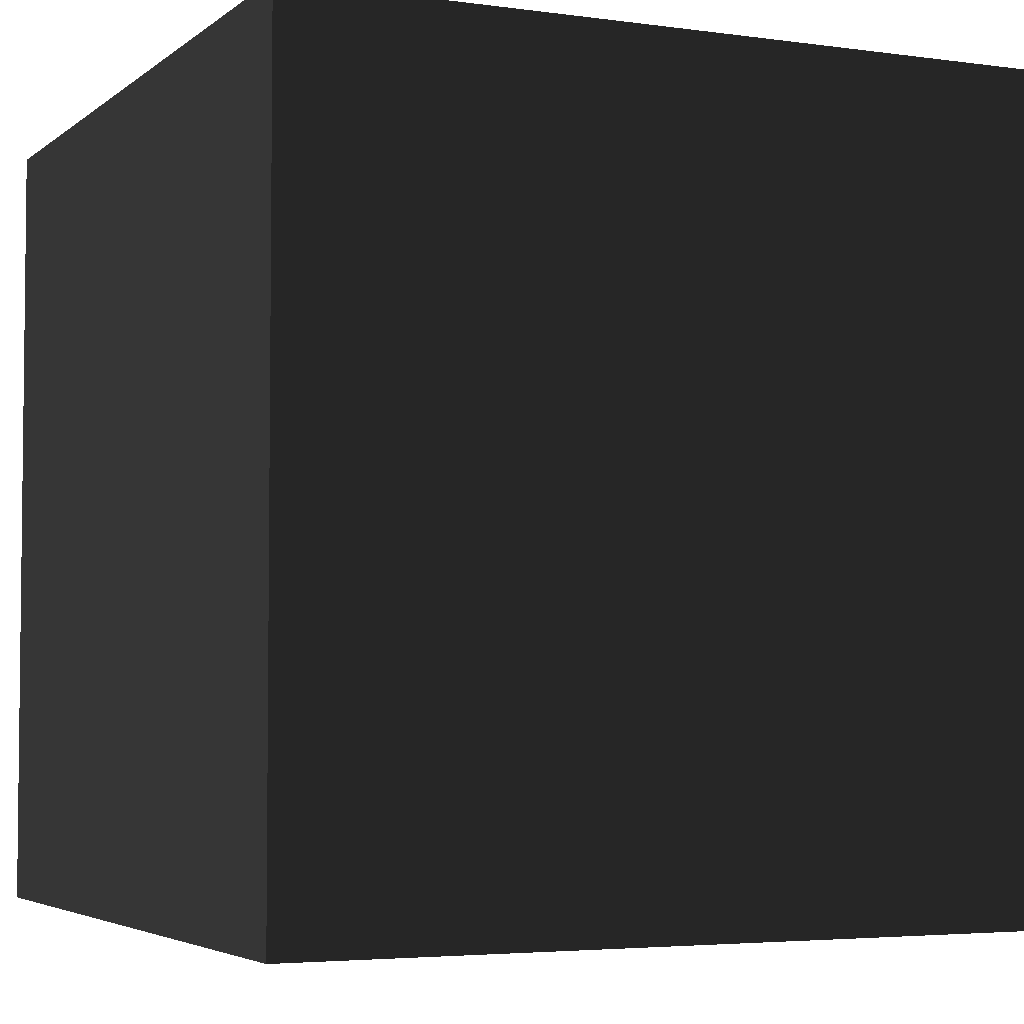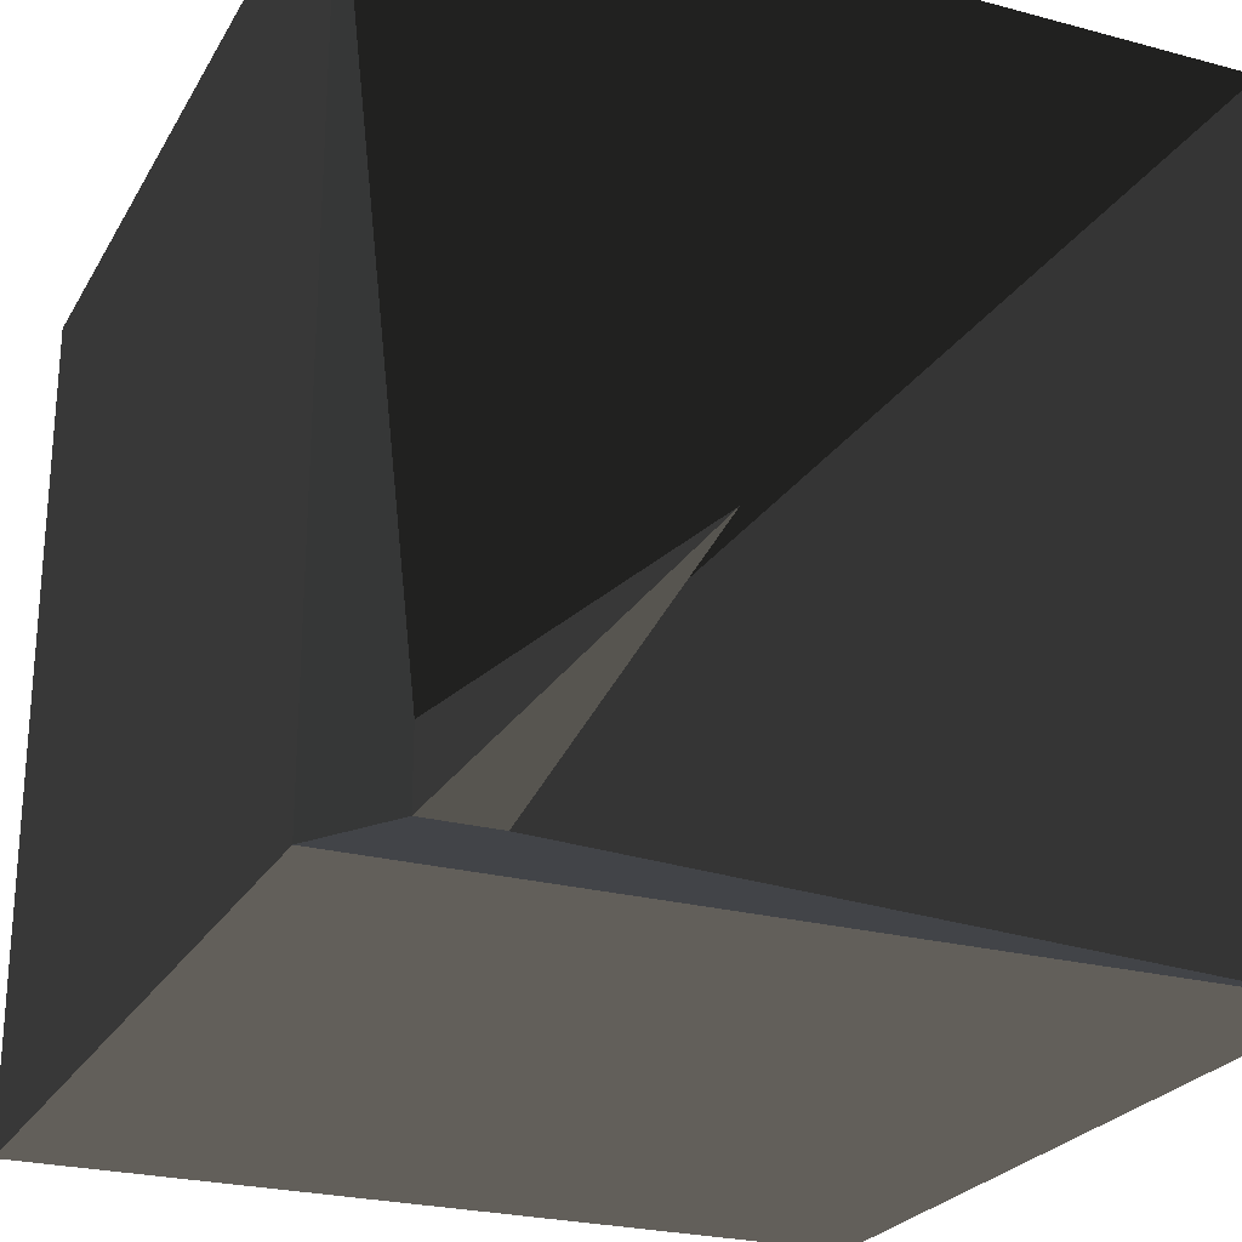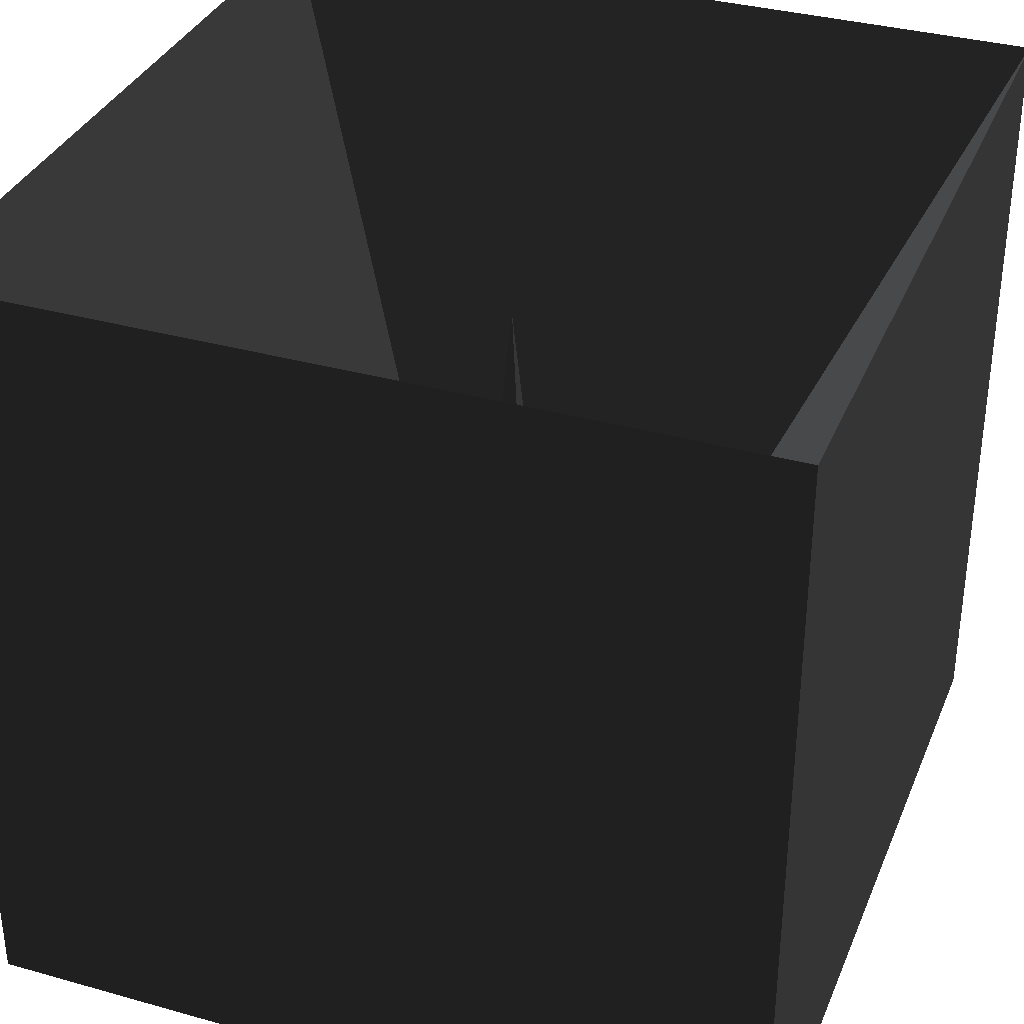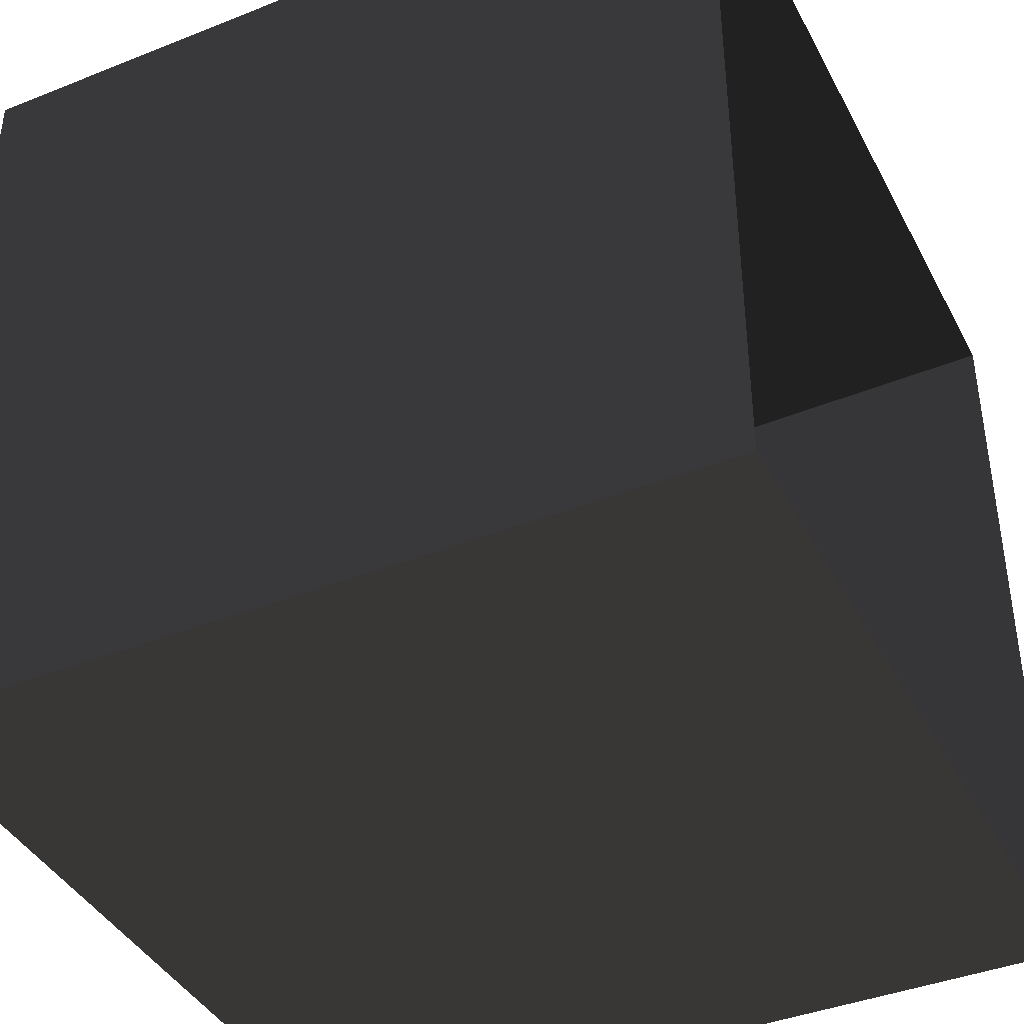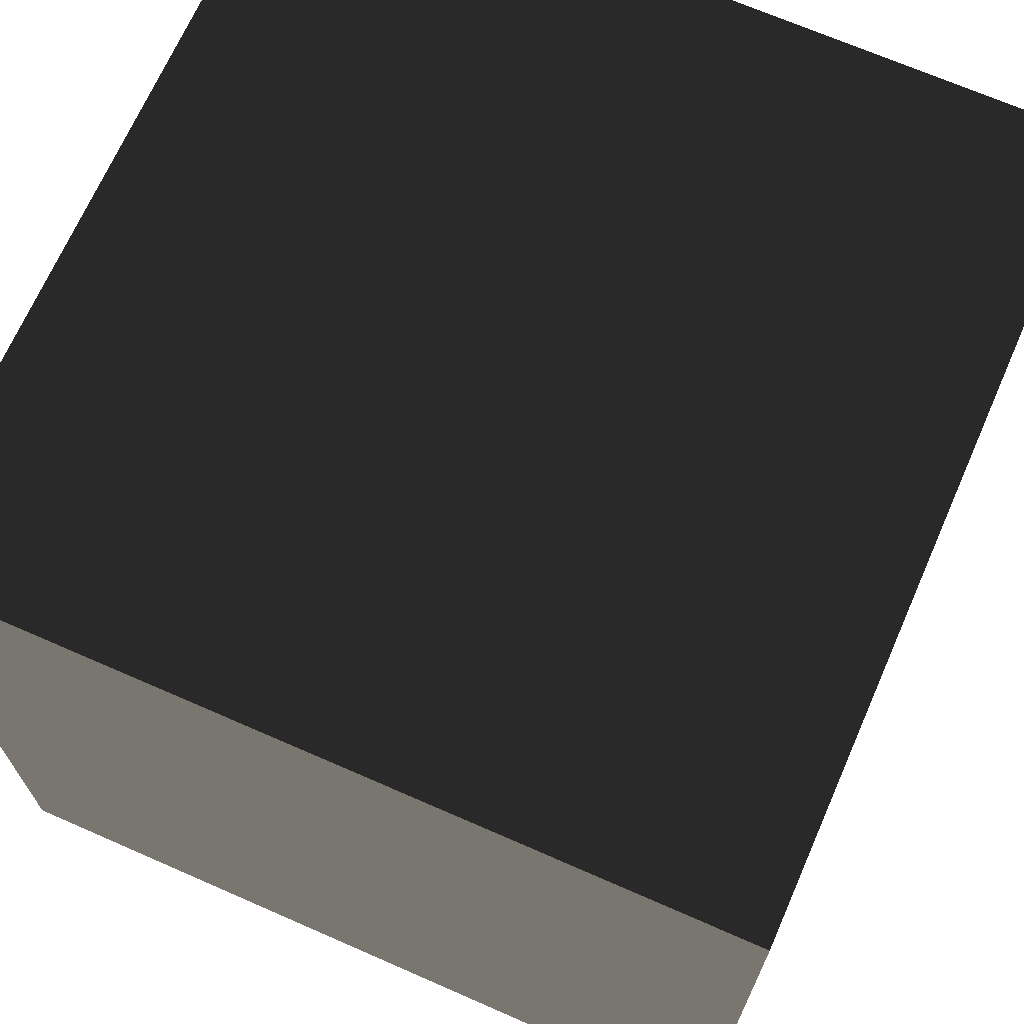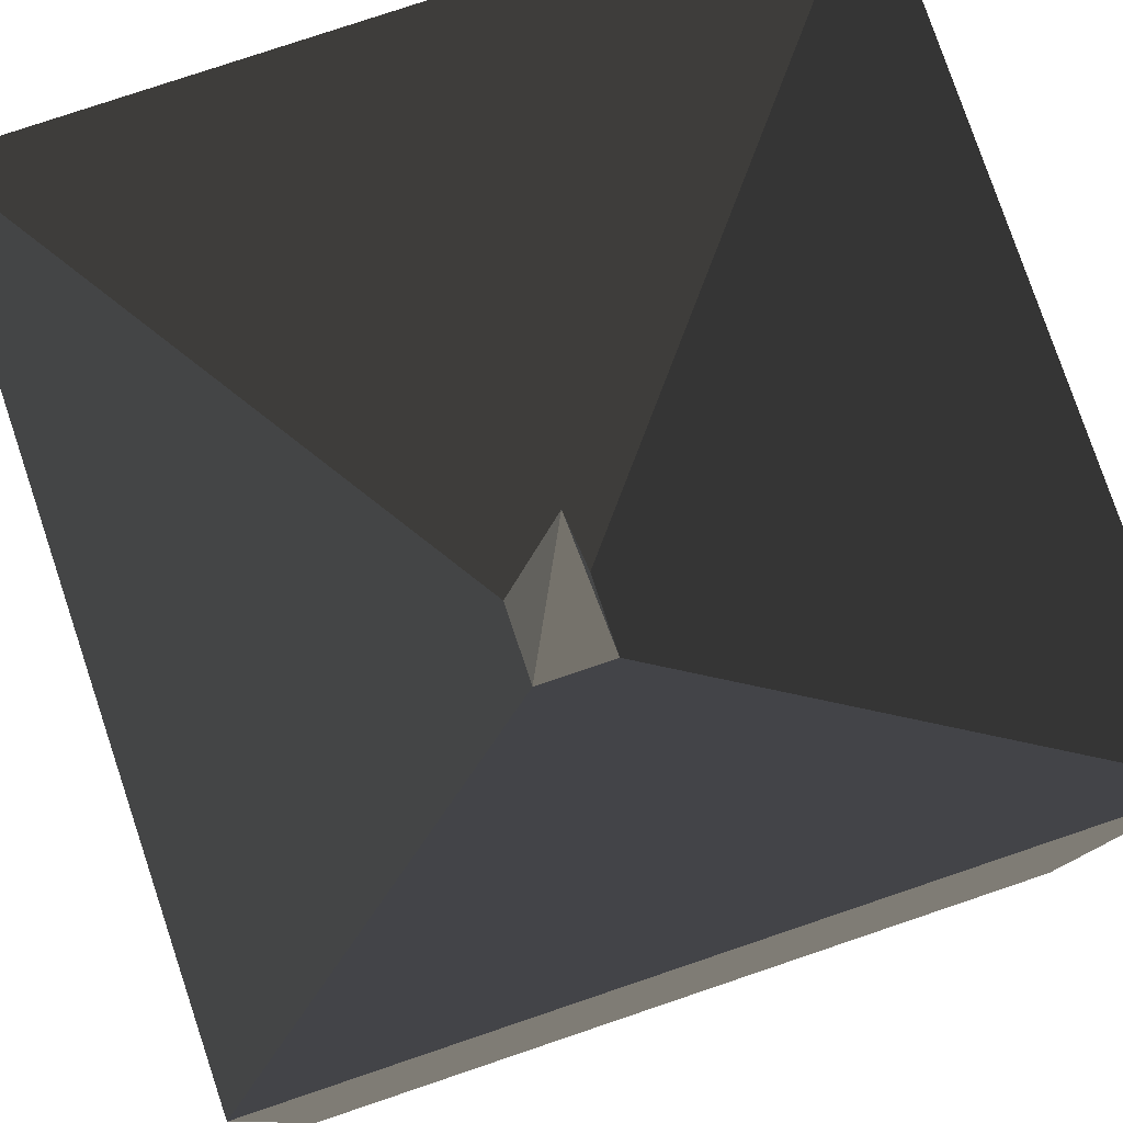
<metadata>
{"format":"obj","ext":"obj","renderer":"f3d","projection":"perspective","resolution":1024,"background":"white","views":[{"elev":-4.1,"azim":65.3,"up":"+Z"},{"elev":-24.9,"azim":-23.5,"up":"+Y"},{"elev":34.7,"azim":-69.4,"up":"+Z"},{"elev":-40.8,"azim":-64.1,"up":"+Y"},{"elev":69.1,"azim":-156.3,"up":"+Y"},{"elev":79.0,"azim":-18.6,"up":"+Z"}]}
</metadata>
<code>
v 1 1 -1
v 1 -1 -1
v -1 -1 -1
v -1 1 -1
v 1 1 1
v 1 -1 1
v -1 -1 1
v -1 1 1
v -0.12 0.12 -0.9258
v 0 0 0.5773
v 0.12 0.12 -0.9258
v 0.12 -0.12 -0.9258
v -0.12 -0.12 -0.9258
o Meshes
f 1 2 3
f 1 3 4
f 1 5 6
f 1 6 2
f 2 6 7
f 2 7 3
f 3 7 8
f 3 8 4
f 5 1 4
f 5 4 8
f 9 10 11
f 12 11 10
f 13 12 10
f 9 13 10
f 5 8 9
f 5 9 11
f 5 11 6
f 6 11 12
f 6 12 7
f 7 12 13
f 7 13 8
f 8 13 9

</code>
